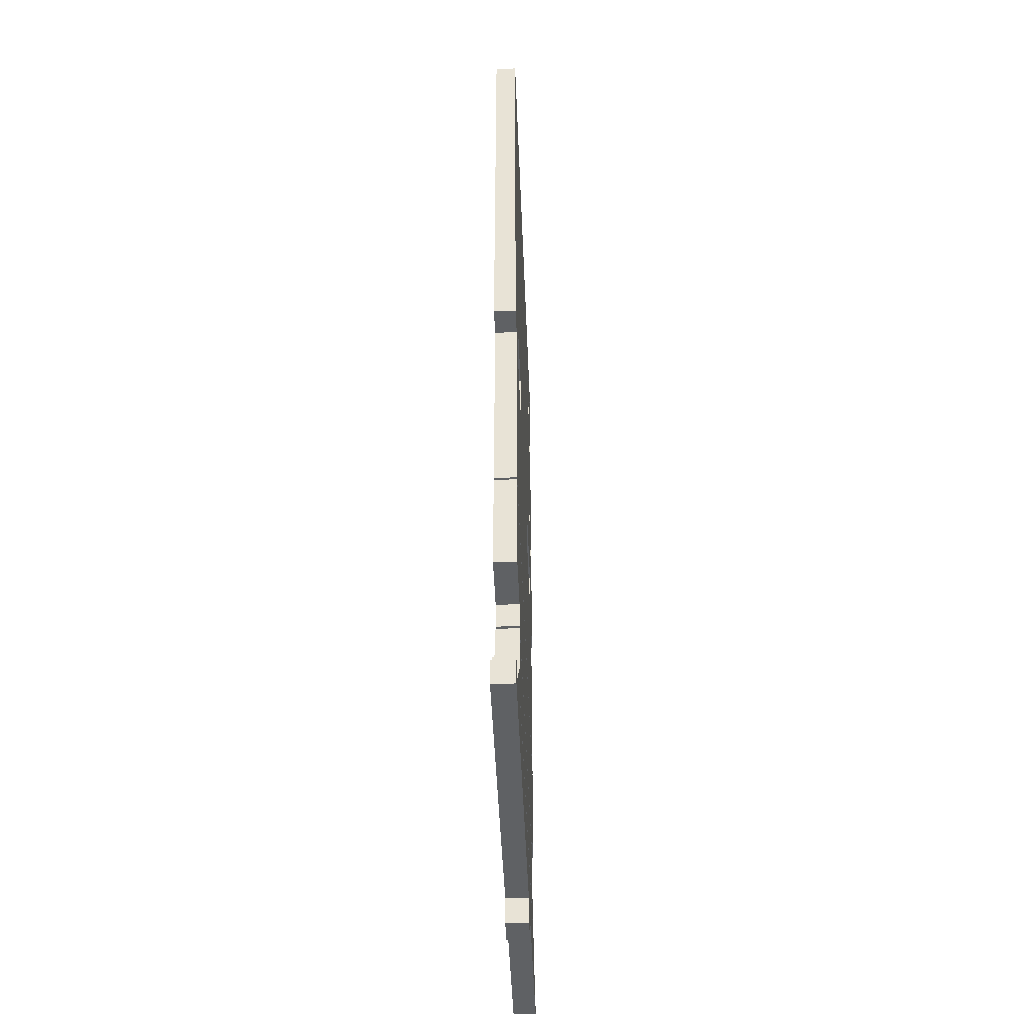
<metadata>
{"format":"obj","ext":"obj","renderer":"f3d","projection":"perspective","resolution":1024,"background":"white","views":[{"elev":-46.6,"azim":92.3,"up":"+Y"}]}
</metadata>
<code>
o obj_0
v 179.5 		172.5 		8
v 179.5 		172.5 		0
v 49.5 		122.5 		8
v 59.5 		122.5 		8
v 59.5 		132.5 		8
v 119.5 		132.5 		8
v 119.5 		122.5 		8
v 129.5 		122.5 		8
v 59.5 		-129.5 		8
v 59.5 		-129.5 		0
v 49.5 		82.5 		8
v 39.5 		82.5 		8
v 18.5 		81.5 		8
v 8.5 		81.5 		8
v 169.5 		82.5 		0
v 159.5 		82.5 		0
v 29.5 		-129.5 		8
v 149.5 		-129.5 		0
v 149.5 		82.5 		0
v 18.5 		172.5 		8
v 18.5 		172.5 		0
v 8.5 		172.5 		0
v 8.5 		172.5 		8
v 7.5 		172.5 		8
v 29.5 		-129.5 		0
v 7.5 		172.5 		0
v 129.5 		82.5 		0
v -2.5 		172.5 		0
v -2.5 		172.5 		8
v 139.5 		82.5 		0
v 19.5 		172.5 		0
v 19.5 		172.5 		8
v 129.5 		-129.5 		0
v 119.5 		82.5 		0
v 159.5 		-160.5 		8
v 159.5 		162.5 		8
v 159.5 		152.5 		8
v 149.5 		-159.5 		8
v 169.5 		162.5 		8
v 69.5 		82.5 		0
v 49.5 		82.5 		0
v 59.5 		82.5 		0
v 39.5 		82.5 		0
v 8.5 		81.5 		0
v 18.5 		81.5 		0
v 169.5 		122.5 		0
v 159.5 		122.5 		0
v 159.5 		132.5 		0
v 129.5 		162.5 		8
v 139.5 		152.5 		8
v 139.5 		162.5 		8
v 139.5 		132.5 		0
v 139.5 		122.5 		0
v 129.5 		122.5 		0
v 119.5 		132.5 		0
v 149.5 		-160.5 		8
v 99.5 		152.5 		8
v 159.5 		-160.5 		0
v 149.5 		-160.5 		0
v 149.5 		-159.5 		0
v 89.5 		152.5 		8
v 100.8 		83.4 		10
v 100.8 		83.4 		8
v 100.4 		83.4 		8
v 100.4 		83.4 		10
v 169.5 		-160.5 		8
v 169.5 		-160.5 		0
v 18.5 		161.5 		8
v 8.5 		161.5 		8
v 100.1 		83.35 		10
v 99.97 		83.29 		10
v 7.5 		161.5 		8
v -2.5 		161.5 		8
v 99.85 		83.21 		10
v 99.67 		82.99 		10
v 99.54 		82.74 		10
v 101.4 		82.72 		10
v 101.3 		82.99 		10
v 101.1 		83.22 		10
v 169.5 		162.5 		0
v 159.5 		152.5 		0
v 159.5 		162.5 		0
v 129.5 		-160.5 		0
v 129.5 		-160.5 		8
v 91.1 		83.32 		10
v 90.76 		83.32 		10
v 90.41 		83.27 		10
v 90.28 		83.21 		10
v 90.17 		83.12 		10
v 89.99 		82.89 		10
v 149.5 		-129.5 		8
v 89.86 		82.65 		10
v 91.81 		82.51 		10
v 91.72 		82.77 		10
v 91.58 		83.01 		10
v 91.35 		83.19 		10
v 101.5 		82.5 		8
v 101.4 		82.72 		8
v 101.3 		82.99 		8
v 139.5 		162.5 		0
v 149.5 		-128.5 		0
v 139.5 		152.5 		0
v 149.5 		-128.5 		8
v 129.5 		162.5 		0
v 119.5 		122.5 		0
v 59.5 		122.5 		0
v 59.5 		132.5 		0
v 79.5 		132.5 		0
v 109.5 		132.5 		0
v 101.1 		83.22 		8
v 93.3 		74.4 		10
v 92.92 		74.37 		10
v 129.5 		-128.5 		8
v 49.5 		122.5 		0
v 129.5 		-128.5 		0
v 89.78 		74.29 		10
v 100.1 		83.35 		8
v 99.97 		83.29 		8
v 89.78 		75.31 		10
v 99.85 		83.21 		8
v 89.76 		79.46 		10
v 89.71 		76.26 		10
v 89.75 		75.79 		10
v 99.67 		82.99 		8
v 99.54 		82.74 		8
v 89.66 		72.85 		10
v 89.67 		72.8 		10
v 89.69 		72.72 		10
v 89.75 		73.26 		10
v 89.7 		73.06 		10
v 99.54 		82.5 		8
v 90.28 		83.21 		8
v 96.35 		72.57 		10
v 98.28 		72.51 		10
v 90.17 		83.12 		8
v 95.59 		72.66 		10
v 95.97 		72.61 		10
v 92.86 		72.72 		10
v 89.99 		82.89 		8
v 90.14 		72.76 		10
v 89.86 		82.65 		8
v 89.95 		72.75 		10
v 159.5 		132.5 		8
v 89.86 		82.5 		8
v 139.5 		132.5 		8
v 59.5 		-128.5 		8
v 59.5 		-128.5 		0
v 91.81 		82.5 		8
v 91.81 		82.51 		8
v 101.5 		82.32 		8
v 91.72 		82.77 		8
v 101.5 		82.38 		8
v 101.5 		82.38 		10
v 101.5 		82.32 		10
v 101.5 		82.43 		8
v 101.5 		82.43 		10
v 79.5 		142.5 		8
v 79.5 		132.5 		8
v 109.5 		132.5 		8
v 91.58 		83.01 		8
v 109.5 		142.5 		8
v 99.5 		142.5 		8
v 89.5 		142.5 		8
v 101.5 		82.43 		8
v 91.35 		83.19 		8
v 101.5 		81.92 		8
v 29.5 		-128.5 		8
v 29.5 		-128.5 		0
v 91.1 		83.32 		8
v 90.76 		83.32 		8
v 149.5 		-118.5 		8
v 90.41 		83.27 		8
v 98.3 		72.51 		8
v 99.26 		72.51 		8
v 159.5 		82.5 		8
v 169.5 		82.5 		8
v 149.5 		82.5 		8
v 99.33 		72.51 		8
v 129.5 		82.5 		8
v 100.2 		72.5 		8
v 139.5 		82.5 		8
v 100.2 		72.5 		10
v 101.2 		72.72 		8
v 101.3 		72.68 		8
v 101.3 		72.68 		10
v 101.2 		72.72 		10
v 101.3 		72.7 		8
v 119.5 		82.5 		8
v 99.5 		152.5 		0
v 101.1 		72.73 		8
v 89.5 		152.5 		0
v 101.3 		72.8 		8
v 100.6 		72.61 		8
v 100.6 		72.61 		10
v 101 		72.74 		10
v 101 		72.74 		8
v 101.3 		72.83 		8
v 101.4 		77.77 		8
v 101.4 		77.77 		10
v 99.31 		74.44 		8
v 98.5 		74.42 		8
v 98.5 		74.42 		10
v 98.3 		74.41 		8
v 99.44 		79 		8
v 99.44 		79 		10
v 99.36 		74.44 		8
v 99.36 		74.44 		10
v 89.84 		81.92 		8
v 8.5 		161.5 		0
v 18.5 		161.5 		0
v 129.5 		22.5 		0
v 129.5 		22.5 		8
v -2.5 		161.5 		0
v 7.5 		161.5 		0
v 91.77 		79.42 		10
v 59.5 		22.5 		8
v 59.5 		22.5 		0
v 95.24 		74.37 		10
v 159.5 		22.5 		8
v 159.5 		22.5 		0
v 97.87 		74.4 		10
v 97.19 		74.33 		10
v 97.53 		74.37 		10
v 19.5 		22.5 		8
v 18.5 		162.5 		0
v 91.78 		74.97 		10
v 19.5 		22.5 		0
v 18.5 		162.5 		8
v 8.5 		162.5 		8
v 8.5 		162.5 		0
v 7.5 		162.5 		0
v 7.5 		162.5 		8
v -2.5 		162.5 		8
v -2.5 		162.5 		0
v 91.78 		75.38 		10
v 91.71 		76.33 		10
v 91.75 		75.85 		10
v 69.5 		82.5 		8
v 92.22 		74.38 		10
v 92.55 		74.33 		10
v 59.5 		82.5 		8
v 91.9 		74.42 		10
v 91.85 		74.41 		10
v 109.5 		42.5 		8
v 79.5 		42.5 		8
v 149.5 		102.5 		8
v 129.5 		102.5 		8
v 139.5 		102.5 		8
v 29.5 		-118.5 		8
v 119.5 		102.5 		8
v 149.5 		-118.5 		0
v 69.5 		102.5 		8
v 49.5 		102.5 		8
v 59.5 		102.5 		8
v 109.5 		42.5 		0
v 39.5 		102.5 		8
v 79.5 		42.5 		0
v 149.5 		102.5 		0
v 109.5 		142.5 		0
v 139.5 		102.5 		0
v 79.5 		142.5 		0
v 129.5 		102.5 		0
v 89.5 		142.5 		0
v 99.5 		142.5 		0
v 119.5 		102.5 		0
v 69.5 		102.5 		0
v 59.5 		102.5 		0
v 49.5 		102.5 		0
v 39.5 		102.5 		0
v 29.5 		-118.5 		0
v -2.5 		1.5 		0
v -2.5 		1.5 		8
v 159.5 		112.5 		8
v 169.5 		-118.5 		0
v 179.5 		112.5 		8
v 169.5 		-118.5 		8
v 129.5 		112.5 		8
v 8.5 		1.5 		0
v 8.5 		1.5 		8
v 149.5 		-108.5 		8
v 169.5 		-108.5 		8
v 49.5 		112.5 		8
v 19.5 		112.5 		8
v 159.5 		112.5 		0
v 129.5 		112.5 		0
v 49.5 		112.5 		0
v 19.5 		112.5 		0
v 29.5 		-108.5 		8
v 59.5 		-160.5 		0
v 59.5 		-160.5 		8
v 169.5 		-108.5 		0
v 159.5 		122.5 		8
v 169.5 		122.5 		8
v 149.5 		-108.5 		0
v 70.5 		-190.5 		0
v 70.5 		-190.5 		8
v 60.5 		-190.5 		8
v 60.5 		-190.5 		0
v 91.78 		74.41 		10
v 139.5 		122.5 		8
v 60.5 		-180.5 		8
v 70.5 		-180.5 		8
v 70.5 		-180.5 		0
v 60.5 		-180.5 		0
v 29.5 		-108.5 		0
v 179.5 		-180.5 		0
v 179.5 		-180.5 		8
v 129.5 		-180.5 		8
v 129.5 		-180.5 		0
v 91.74 		77.82 		8
v 91.77 		79.42 		8
v 96.18 		74.35 		8
v 95.24 		74.37 		8
v 94.21 		74.39 		8
v 97.87 		74.4 		8
v 97.19 		74.33 		8
v 97.53 		74.37 		8
v 91.78 		74.97 		8
v 91.78 		74.43 		8
v 91.78 		75.38 		8
v 79.5 		52.5 		8
v 109.5 		52.5 		8
v 91.71 		76.33 		8
v 59.5 		-180.5 		8
v 59.5 		-180.5 		0
v 91.75 		75.85 		8
v 93.3 		74.4 		8
v 92.55 		74.33 		8
v 92.22 		74.38 		8
v 91.9 		74.42 		8
v 91.78 		74.41 		8
v 169.5 		-170.5 		8
v 91.85 		74.41 		8
v 179.5 		-170.5 		8
v 91.78 		74.41 		8
v 109.5 		52.5 		0
v 79.5 		52.5 		0
v 92.92 		74.37 		8
v 89.76 		79.46 		8
v 89.71 		76.26 		8
v 89.78 		74.29 		8
v 89.76 		73.73 		8
v 89.78 		75.28 		8
v 89.75 		75.79 		8
v 89.78 		75.31 		8
v 89.75 		73.26 		8
v 89.7 		73.06 		8
v 89.66 		72.85 		8
v 89.67 		72.8 		8
v 159.5 		62.5 		8
v 169.5 		62.5 		8
v 89.69 		72.72 		8
v 89.73 		72.73 		8
v 79.5 		62.5 		8
v 109.5 		62.5 		8
v 95.59 		72.66 		8
v 95.97 		72.61 		8
v 96.35 		72.57 		8
v 98.28 		72.51 		8
v 129.5 		-88.5 		8
v 8.5 		61.5 		8
v 18.5 		61.5 		8
v 92.86 		72.72 		8
v 90.14 		72.76 		8
v 119.5 		-88.5 		8
v 89.95 		72.75 		8
v 159.5 		62.5 		0
v 169.5 		62.5 		0
v 109.5 		62.5 		0
v 79.5 		62.5 		0
v 179.5 		-170.5 		0
v 169.5 		-170.5 		0
v 18.5 		61.5 		0
v 8.5 		61.5 		0
v 129.5 		-88.5 		0
v 119.5 		-88.5 		0
v 169.5 		2.5 		8
v 159.5 		2.5 		8
v 129.5 		2.5 		8
v 169.5 		-78.5 		8
v 119.5 		-78.5 		8
v 59.5 		-78.5 		8
v 169.5 		-78.5 		0
v 18.5 		2.5 		8
v 18.5 		1.5 		8
v 59.5 		2.5 		8
v 169.5 		2.5 		0
v 159.5 		2.5 		0
v 129.5 		2.5 		0
v 59.5 		2.5 		0
v 18.5 		1.5 		0
v 18.5 		2.5 		0
v 9.5 		-108.5 		8
v 9.5 		-118.5 		8
v 9.5 		-78.5 		8
v 9.5 		-77.5 		8
v 9.5 		1.5 		8
v 9.5 		-160.5 		8
v 9.5 		-170.5 		8
v 9.5 		-118.5 		0
v 9.5 		-108.5 		0
v 9.5 		-78.5 		0
v 9.5 		-77.5 		0
v 9.5 		1.5 		0
v 9.5 		-170.5 		0
v 9.5 		-160.5 		0
v 129.5 		-159.5 		8
v 129.5 		-159.5 		0
v 7.5 		1.5 		8
v 7.5 		1.5 		0
v -0.5 		-170.5 		8
v -0.5 		-180.5 		8
v -0.5 		-180.5 		0
v -0.5 		-170.5 		0
v 59.5 		-159.5 		8
v 59.5 		-159.5 		0
v 19.5 		-159.5 		8
v 19.5 		-159.5 		0
v 179.5 		2.5 		0
v 179.5 		2.5 		8
v 159.5 		-150.5 		8
v 149.5 		-150.5 		8
v 19.5 		-149.5 		8
v 29.5 		-149.5 		8
v 159.5 		-150.5 		0
v 149.5 		-150.5 		0
v 29.5 		-149.5 		0
v 19.5 		-149.5 		0
v 119.5 		-78.5 		0
v 59.5 		-78.5 		0
v 129.5 		-129.5 		8
v 169.5 		-77.5 		0
v 169.5 		-77.5 		8
v 129.5 		-77.5 		8
v 129.5 		-77.5 		0
v 59.5 		-77.5 		0
v 59.5 		-77.5 		8
g group_0_0
f 62 63 64
f 62 64 65
f 71 77 70
f 74 77 71
f 75 77 74
f 154 153 76
f 65 70 77
f 78 79 77
f 65 77 79
f 65 79 62
f 87 88 86
f 88 89 86
f 89 90 86
f 85 86 90
f 92 93 90
f 93 94 90
f 94 95 90
f 96 90 95
f 85 90 96
f 77 97 98
f 98 99 78
f 98 78 77
f 99 110 79
f 99 79 78
f 242 243 138
f 110 63 62
f 110 62 79
f 64 117 70
f 64 70 65
f 117 118 71
f 117 71 70
f 118 120 74
f 118 74 71
f 120 124 75
f 120 75 74
f 119 237 123
f 299 226 116
f 119 116 226
f 123 236 122
f 124 125 76
f 124 76 75
f 128 142 127
f 140 138 299
f 127 142 126
f 125 131 76
f 88 132 135
f 88 135 89
f 135 139 90
f 135 90 89
f 221 223 134
f 139 141 92
f 139 92 90
f 136 111 138
f 141 144 92
f 93 148 149
f 111 112 138
f 112 240 138
f 240 239 138
f 239 242 138
f 243 299 138
f 116 129 299
f 299 129 140
f 149 151 94
f 149 94 93
f 150 152 153
f 150 153 154
f 155 156 153
f 155 153 152
f 151 160 95
f 151 95 94
f 156 155 164
f 160 165 96
f 160 96 95
f 166 150 154
f 166 154 199
f 165 169 85
f 165 85 96
f 77 156 97
f 164 97 156
f 169 170 86
f 169 86 85
f 170 172 87
f 170 87 86
f 172 132 88
f 172 88 87
f 182 134 174
f 173 174 134
f 182 174 178
f 182 178 180
f 183 184 185
f 183 185 186
f 185 184 187
f 190 183 186
f 190 186 195
f 185 187 192
f 182 180 193
f 182 193 194
f 195 196 190
f 192 197 185
f 199 185 197
f 193 196 195
f 193 195 194
f 197 198 199
f 199 198 166
f 200 201 202
f 221 202 203
f 201 203 202
f 76 131 205
f 204 205 131
f 202 207 200
f 206 200 207
f 204 206 207
f 204 207 205
f 208 92 144
f 222 312 218
f 111 218 314
f 313 314 218
f 317 222 223
f 221 317 223
f 320 235 226
f 215 236 310
f 237 235 320
f 314 327 111
f 11 241 254
f 242 333 243
f 30 27 262
f 267 42 41
f 267 41 268
f 247 179 181
f 247 181 248
f 253 11 254
f 260 30 262
f 335 331 299
f 299 243 335
f 333 335 243
f 327 112 111
f 92 208 121
f 339 121 208
f 339 340 122
f 339 122 121
f 129 116 342
f 119 343 116
f 341 116 343
f 340 123 122
f 130 348 126
f 126 348 127
f 353 142 128
f 341 342 116
f 137 136 356
f 358 133 137
f 133 358 134
f 359 134 358
f 359 173 134
f 356 136 138
f 215 310 311
f 93 215 148
f 311 148 215
f 203 315 221
f 313 218 312
f 316 312 222
f 222 317 316
f 315 317 221
f 318 226 319
f 226 318 320
f 310 236 323
f 237 326 236
f 323 236 326
f 326 237 320
f 239 240 329
f 328 329 240
f 242 239 330
f 329 330 239
f 226 299 319
f 330 333 242
f 331 319 299
f 338 328 240
f 338 240 112
f 112 327 338
f 340 344 123
f 345 343 119
f 344 345 119
f 344 119 123
f 130 129 347
f 346 347 129
f 347 348 130
f 348 349 127
f 128 127 352
f 349 352 127
f 353 128 352
f 129 342 346
f 137 356 357
f 357 358 137
f 363 356 138
f 138 140 363
f 364 363 140
f 140 142 364
f 366 364 142
f 353 366 142
f 75 76 77
f 156 77 76
f 153 156 76
f 76 205 154
f 185 199 186
f 195 186 199
f 133 134 222
f 202 134 207
f 223 222 134
f 182 207 134
f 221 134 202
f 199 154 205
f 199 205 207
f 182 194 207
f 194 195 207
f 199 207 195
f 215 93 121
f 92 121 93
f 121 122 236
f 111 136 218
f 136 137 218
f 222 218 137
f 137 133 222
f 215 121 236
f 237 119 235
f 226 235 119
f 236 123 237
f 126 142 130
f 130 140 129
f 142 140 130
g group_0_2493952
f 4 5 3
f 6 7 8
f 32 1 31
f 2 31 1
f 20 21 22
f 20 22 23
f 24 26 28
f 24 28 29
f 50 37 36
f 48 47 52
f 52 47 53
f 82 81 102
f 107 106 114
f 54 105 55
f 158 157 5
f 161 159 6
f 275 273 176
f 219 220 378
f 68 210 209
f 68 209 69
f 72 214 213
f 72 213 73
f 225 228 229
f 225 229 230
f 231 232 233
f 231 233 234
f 1 36 39
f 50 36 51
f 51 36 1
f 1 49 51
f 1 32 49
f 32 61 49
f 57 161 49
f 57 49 61
f 161 6 49
f 16 284 15
f 284 46 15
f 23 229 228
f 23 228 20
f 29 233 232
f 29 232 24
f 80 82 2
f 102 100 82
f 2 82 100
f 31 2 104
f 259 189 104
f 189 191 104
f 100 104 2
f 31 104 191
f 175 176 273
f 367 368 220
f 419 220 368
f 261 31 191
f 104 54 55
f 21 225 230
f 21 230 22
f 26 231 234
f 26 234 28
f 31 107 114
f 108 107 261
f 261 107 31
f 55 109 259
f 28 234 233
f 28 233 29
f 22 230 229
f 22 229 23
f 20 228 225
f 20 225 21
f 24 232 231
f 24 231 26
f 8 49 6
f 283 3 32
f 14 68 69
f 157 32 5
f 163 61 157
f 32 157 61
f 57 162 161
f 14 13 68
f 80 2 46
f 55 259 104
f 68 13 45
f 191 263 261
f 189 259 264
f 1 275 2
f 14 69 209
f 32 31 283
f 275 293 273
f 39 293 1
f 292 273 293
f 5 32 3
f 8 277 300
f 300 277 273
f 282 3 283
f 2 15 46
f 47 46 284
f 286 287 114
f 53 285 54
f 285 53 284
f 47 284 53
f 44 209 45
f 210 45 209
f 31 114 287
f 209 44 14
f 45 210 68
f 72 409 214
f 31 287 283
f 275 1 293
f 143 300 292
f 273 292 300
f 145 300 143
f 214 410 213
f 219 420 351
f 350 219 351
f 272 409 73
f 404 374 392
f 373 392 374
f 361 374 278
f 373 362 392
f 420 275 351
f 176 351 275
f 72 73 409
f 368 15 419
f 2 419 15
f 2 275 419
f 420 419 275
f 272 73 213
f 279 397 361
f 384 397 385
f 278 374 404
f 391 404 392
f 279 278 404
f 279 404 397
f 272 271 410
f 272 410 409
f 419 420 377
f 419 377 387
f 397 384 361
f 362 361 384
f 271 213 410
f 387 388 220
f 213 271 272
f 361 278 279
f 362 384 392
f 214 409 410
f 378 220 388
f 378 377 219
f 377 420 219
f 419 387 220
g group_0_16308151
f 15 367 16
f 27 369 34
f 107 108 106
f 105 266 109
f 55 105 109
f 159 162 158
f 161 162 159
f 162 163 158
f 157 158 163
f 250 252 64
f 63 250 64
f 110 250 63
f 117 64 252
f 98 188 99
f 98 97 188
f 110 99 250
f 117 252 118
f 118 252 120
f 252 169 120
f 124 120 160
f 132 252 135
f 238 141 252
f 135 252 139
f 139 252 141
f 220 219 212
f 220 212 211
f 216 224 227
f 216 227 217
f 151 149 125
f 148 131 149
f 131 125 149
f 160 120 165
f 165 120 169
f 169 252 170
f 172 170 252
f 219 244 212
f 245 386 244
f 245 224 216
f 172 252 132
f 256 283 12
f 227 257 217
f 255 367 211
f 19 258 16
f 34 370 40
f 265 34 40
f 105 265 266
f 269 43 287
f 273 246 175
f 177 175 246
f 277 7 250
f 250 99 188
f 336 367 255
f 255 389 257
f 284 16 258
f 108 263 109
f 261 263 108
f 263 264 109
f 259 109 264
f 269 287 286
f 61 163 162
f 61 162 57
f 277 247 248
f 246 273 248
f 273 277 248
f 247 277 250
f 282 253 254
f 252 4 254
f 282 283 256
f 253 282 256
f 284 258 260
f 262 285 260
f 284 260 285
f 285 262 265
f 40 266 265
f 189 264 263
f 189 263 191
f 266 267 106
f 286 106 267
f 268 286 267
f 286 268 269
f 282 254 4
f 252 250 7
f 8 7 277
f 7 159 252
f 3 282 4
f 295 296 297
f 295 297 298
f 296 302 297
f 301 297 302
f 303 295 298
f 303 298 304
f 296 295 303
f 296 303 302
f 265 105 285
f 114 106 286
f 106 108 266
f 108 109 266
f 54 285 105
f 301 304 298
f 301 298 297
f 158 252 159
f 6 159 7
f 4 252 158
f 5 4 158
f 179 188 219
f 220 211 367
f 337 257 227
f 219 350 179
f 244 219 322
f 11 224 241
f 245 321 224
f 179 350 181
f 355 219 188
f 42 370 227
f 337 227 370
f 227 41 42
f 340 339 238
f 339 208 238
f 150 166 188
f 152 150 188
f 43 41 227
f 166 198 188
f 152 188 155
f 155 188 164
f 97 164 188
f 160 151 124
f 131 311 204
f 351 176 350
f 175 350 176
f 175 177 350
f 177 181 350
f 174 355 178
f 173 355 174
f 180 178 355
f 322 219 355
f 190 196 355
f 183 190 355
f 180 355 193
f 184 183 355
f 353 352 354
f 355 358 354
f 355 188 184
f 193 355 196
f 187 184 188
f 192 187 188
f 197 192 188
f 283 224 12
f 198 197 188
f 362 13 361
f 14 361 13
f 200 204 201
f 323 314 204
f 12 224 11
f 321 354 224
f 200 206 204
f 144 141 238
f 367 15 368
f 19 16 367
f 208 144 238
f 19 367 30
f 27 367 369
f 336 369 367
f 30 367 27
f 148 311 131
f 125 124 151
f 370 34 369
f 42 40 370
f 310 204 311
f 323 204 310
f 313 204 314
f 312 204 313
f 316 204 312
f 201 204 203
f 203 204 315
f 44 45 374
f 373 374 45
f 317 204 316
f 315 204 317
f 227 287 43
f 330 329 318
f 314 323 327
f 338 327 320
f 320 327 326
f 338 320 328
f 320 318 328
f 323 326 327
f 283 287 224
f 329 328 318
f 227 224 287
f 45 13 373
f 362 373 13
f 335 333 331
f 330 318 333
f 331 333 319
f 374 361 44
f 14 44 361
f 318 319 333
f 238 344 340
f 343 345 238
f 341 343 238
f 342 341 238
f 344 238 345
f 342 238 346
f 347 346 238
f 348 347 238
f 238 354 348
f 349 354 352
f 363 354 356
f 357 354 358
f 366 354 364
f 353 354 366
f 363 364 354
f 357 356 354
f 358 355 359
f 173 359 355
f 238 241 354
f 349 348 354
f 241 224 354
f 211 212 389
f 379 389 212
f 216 217 390
f 216 390 386
f 212 244 386
f 379 212 386
f 216 386 245
f 255 211 389
f 257 389 217
f 390 217 389
g group_0_16711697
f 321 245 244
f 321 244 322
f 257 337 255
f 336 255 337
g group_0_16724916
f 115 113 146
f 115 146 147
f 289 290 83
f 84 83 290
f 309 308 303
f 113 365 146
f 308 302 303
f 324 325 304
f 324 304 301
f 147 430 376
f 290 324 301
f 290 301 302
f 365 113 360
f 147 376 115
f 375 115 376
f 381 382 365
f 382 146 365
f 83 309 303
f 325 289 304
f 302 308 84
f 302 84 290
f 304 289 303
f 83 303 289
f 408 407 416
f 415 416 407
f 415 407 431
f 429 376 430
f 9 415 431
f 408 416 33
f 33 416 10
f 437 435 434
f 435 437 436
f 437 434 386
f 379 386 434
f 390 389 435
f 390 435 436
f 381 429 382
f 429 430 382
f 10 9 33
f 431 33 9
g group_0_16731574
f 9 10 25
f 9 25 17
f 36 37 39
f 46 47 48
f 49 50 51
f 52 53 54
f 35 38 56
f 58 59 60
f 38 60 59
f 38 59 56
f 66 67 58
f 66 58 35
f 83 56 59
f 80 81 82
f 56 83 84
f 100 102 104
f 101 103 115
f 115 103 113
f 147 146 168
f 168 146 167
f 103 171 113
f 382 288 146
f 146 249 167
f 251 101 115
f 54 104 52
f 37 143 39
f 37 50 143
f 50 145 143
f 145 50 8
f 49 8 50
f 103 101 251
f 103 251 171
f 249 270 168
f 249 168 167
f 113 171 280
f 81 80 46
f 102 81 48
f 52 102 48
f 46 48 81
f 102 52 104
f 406 290 289
f 398 290 406
f 294 251 115
f 168 270 147
f 143 292 293
f 143 293 39
f 305 147 270
f 402 430 305
f 8 300 145
f 307 308 306
f 309 306 308
f 380 360 280
f 249 146 288
f 288 382 395
f 375 383 294
f 332 307 334
f 115 375 294
f 35 308 332
f 307 332 308
f 380 280 281
f 113 280 360
f 371 306 372
f 306 309 372
f 429 383 375
f 305 401 402
f 381 360 380
f 377 378 433
f 381 365 360
f 384 385 386
f 387 432 388
f 388 435 389
f 307 306 371
f 307 371 334
f 390 391 392
f 332 334 371
f 332 371 372
f 35 332 66
f 393 288 395
f 56 308 35
f 84 308 56
f 397 396 385
f 411 412 399
f 324 290 399
f 398 399 290
f 67 372 58
f 390 436 391
f 58 372 59
f 372 309 59
f 404 391 403
f 83 59 309
f 325 413 405
f 395 402 401
f 395 401 393
f 325 405 289
f 406 289 405
f 397 403 396
f 332 372 67
f 332 67 66
f 397 404 403
f 60 38 408
f 407 408 38
f 398 406 405
f 398 405 399
f 414 411 405
f 399 405 411
f 324 399 412
f 414 405 413
f 413 325 412
f 324 412 325
f 411 414 413
f 411 413 412
f 415 417 416
f 418 416 417
f 388 379 378
f 379 388 389
f 384 386 390
f 384 390 392
f 422 38 421
f 35 421 38
f 38 422 407
f 417 415 424
f 423 417 424
f 425 58 60
f 425 60 426
f 416 427 10
f 427 418 428
f 416 418 427
f 421 425 426
f 421 426 422
f 425 421 58
f 35 58 421
f 423 428 418
f 423 418 417
f 428 423 424
f 428 424 427
f 291 294 383
f 376 429 375
f 91 431 422
f 147 305 430
f 383 380 291
f 281 291 380
f 415 9 424
f 9 17 424
f 60 408 426
f 408 33 426
f 18 426 33
f 25 10 427
f 18 91 426
f 422 426 91
f 427 424 25
f 17 25 424
f 407 422 431
f 396 437 385
f 435 388 432
f 433 432 387
f 433 387 377
f 432 433 434
f 432 434 435
f 436 437 396
f 436 396 403
f 433 378 434
f 379 434 378
f 386 385 437
f 403 391 436
f 429 380 383
f 380 429 381
f 382 430 402
f 382 402 395
f 91 18 33
f 91 33 431
g group_0_16768693
f 274 276 171
f 274 171 251
f 400 270 249
f 280 171 276
f 280 276 281
f 393 249 288
f 291 274 251
f 291 251 294
f 305 270 400
f 276 274 291
f 276 291 281
f 393 394 249
f 400 401 305
f 249 394 400
f 393 401 400
f 393 400 394
g group_0_16776183
f 322 355 321
f 354 321 355
f 337 370 336
f 369 336 370
g group_0_16777215
f 250 188 179
f 254 241 238
f 256 12 11
f 34 265 27
f 262 27 265
f 42 267 40
f 266 40 267
f 43 269 41
f 268 41 269
f 177 246 181
f 248 181 246
f 179 247 250
f 254 238 252
f 11 253 256
f 30 260 19
f 258 19 260

</code>
